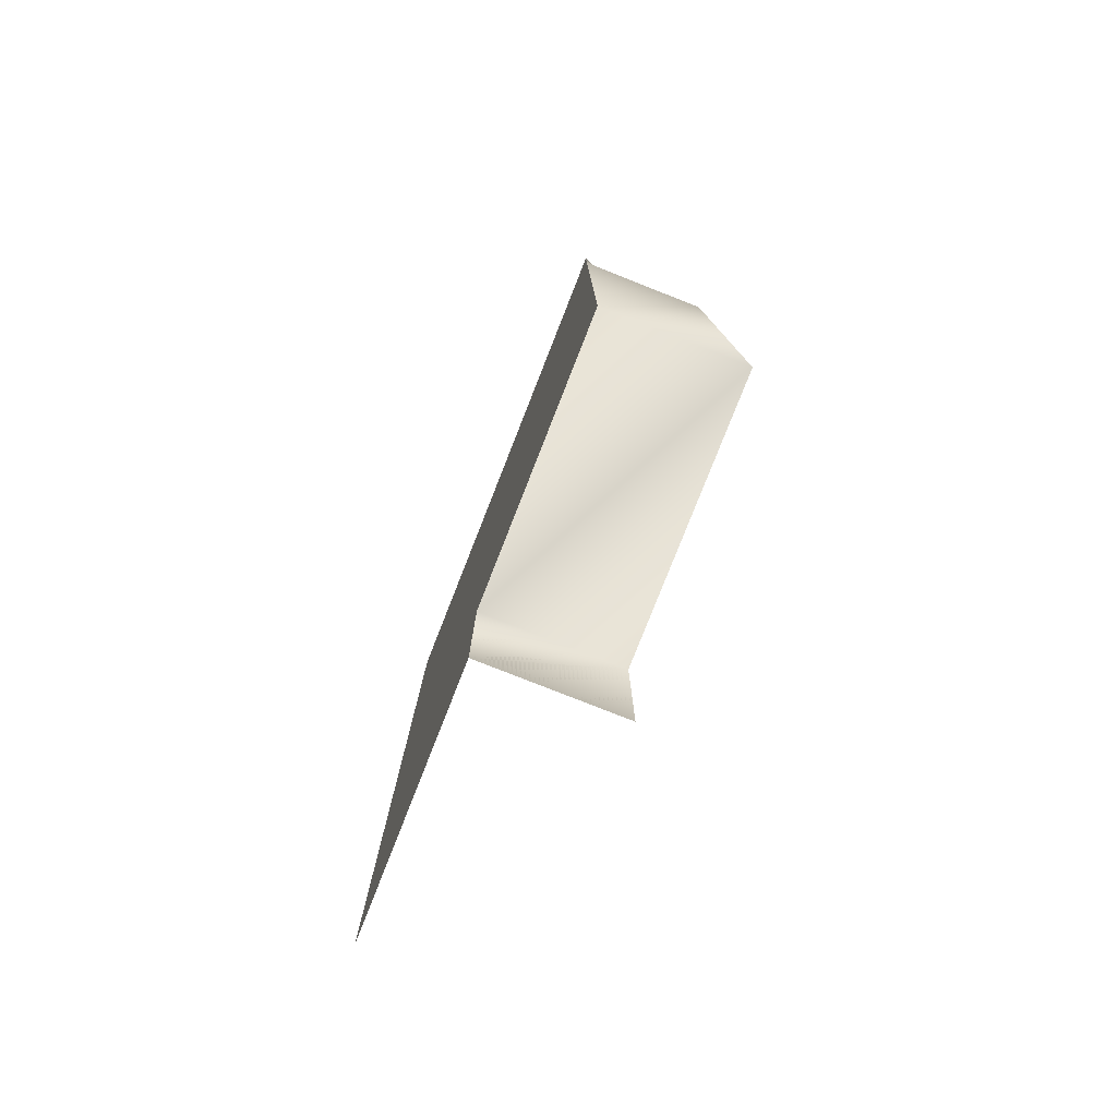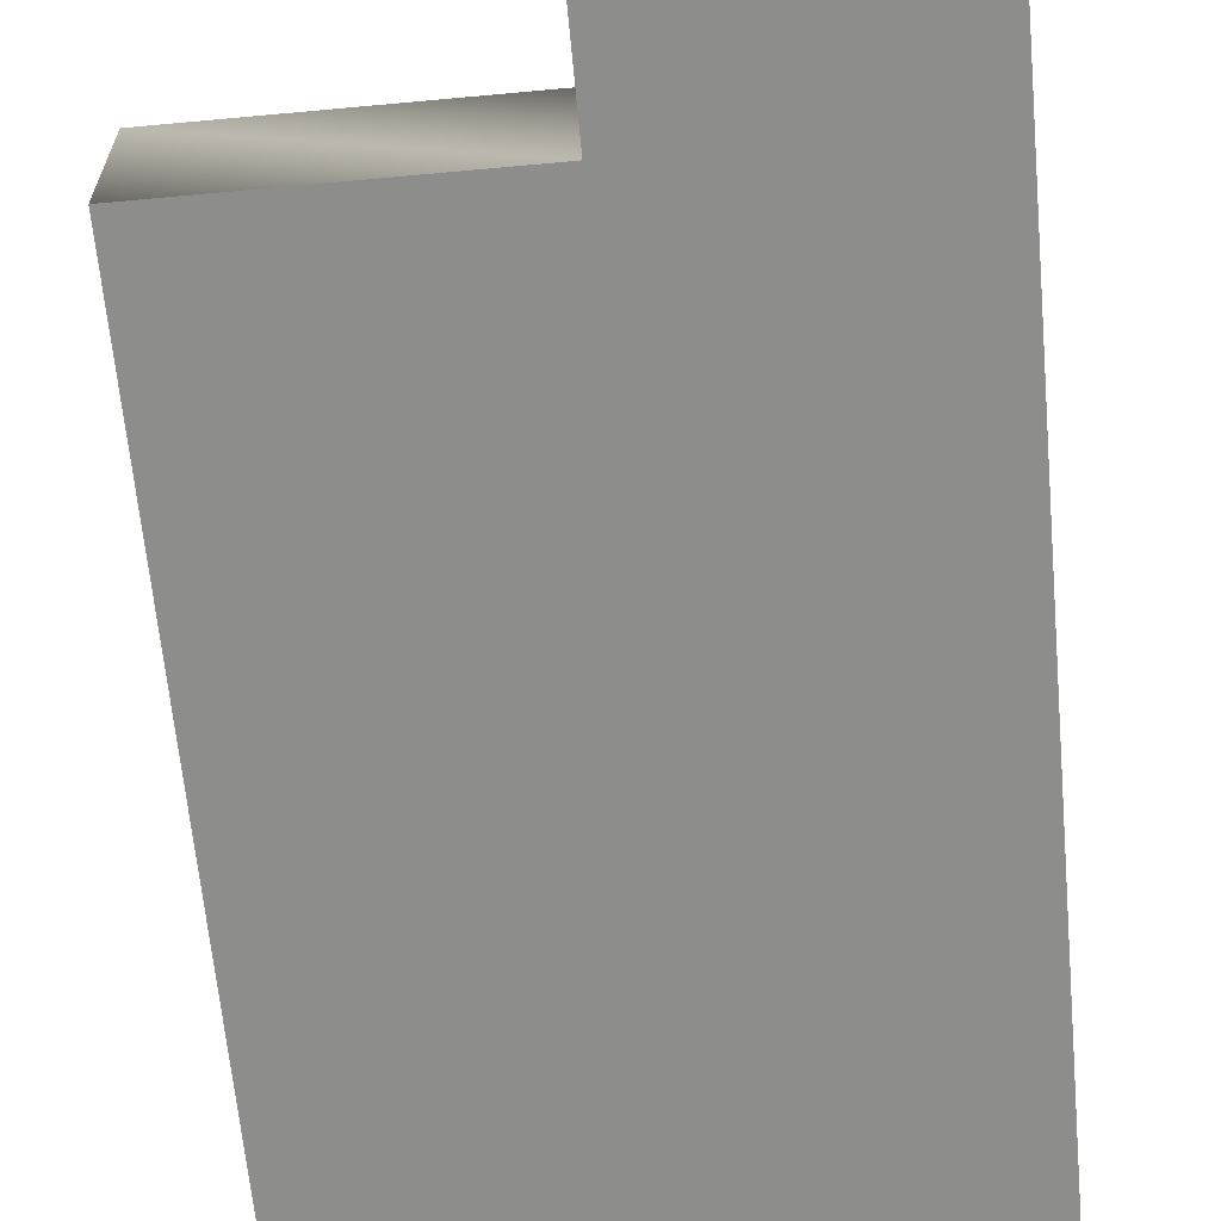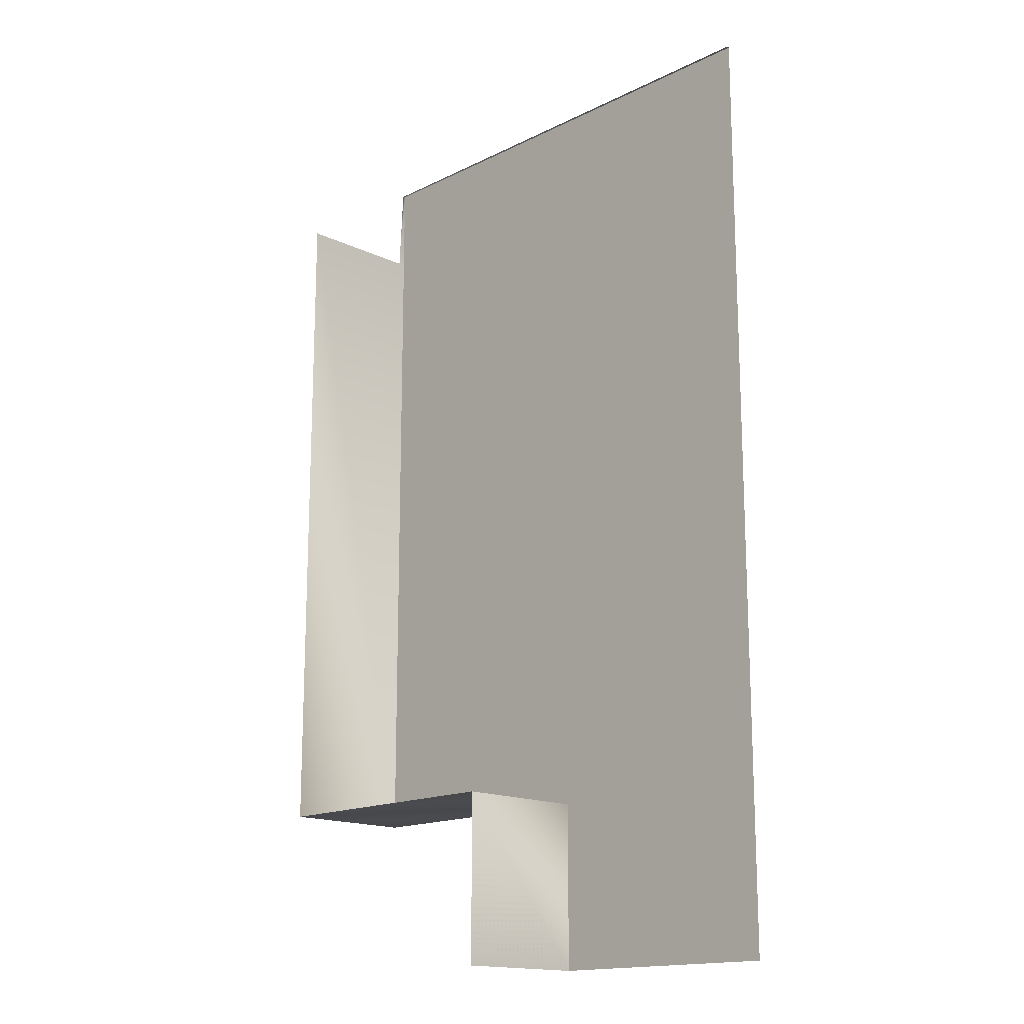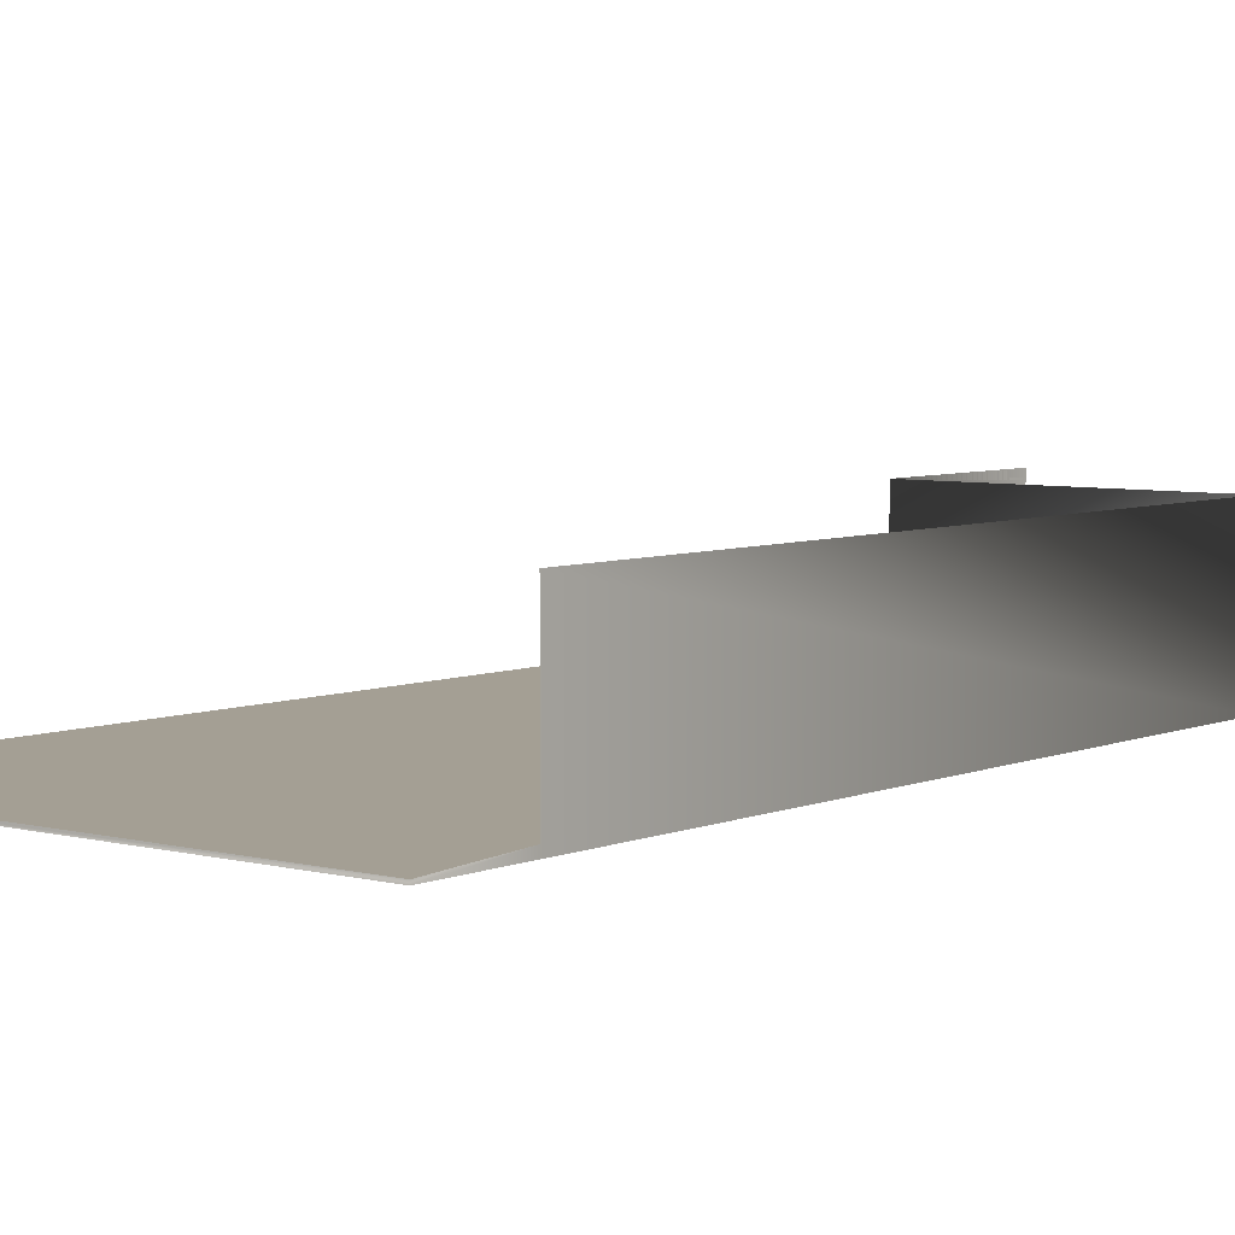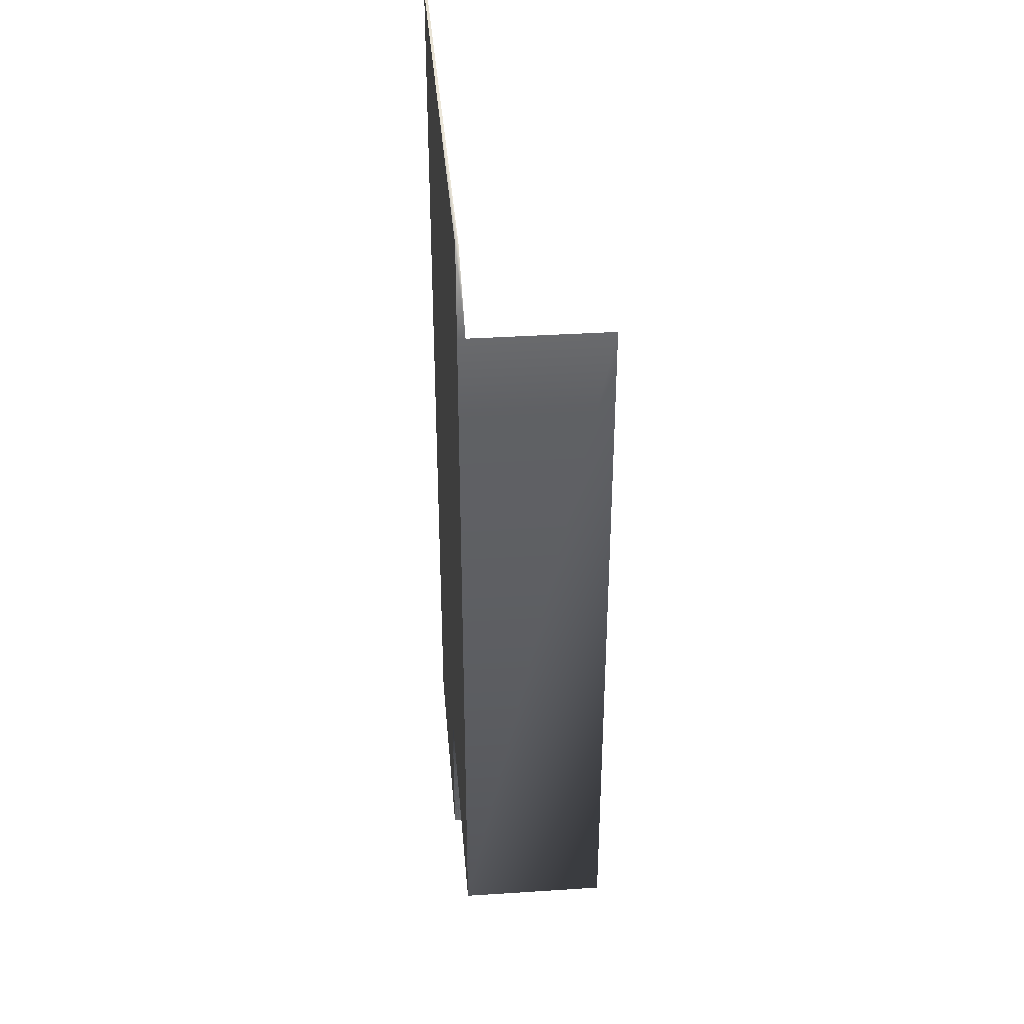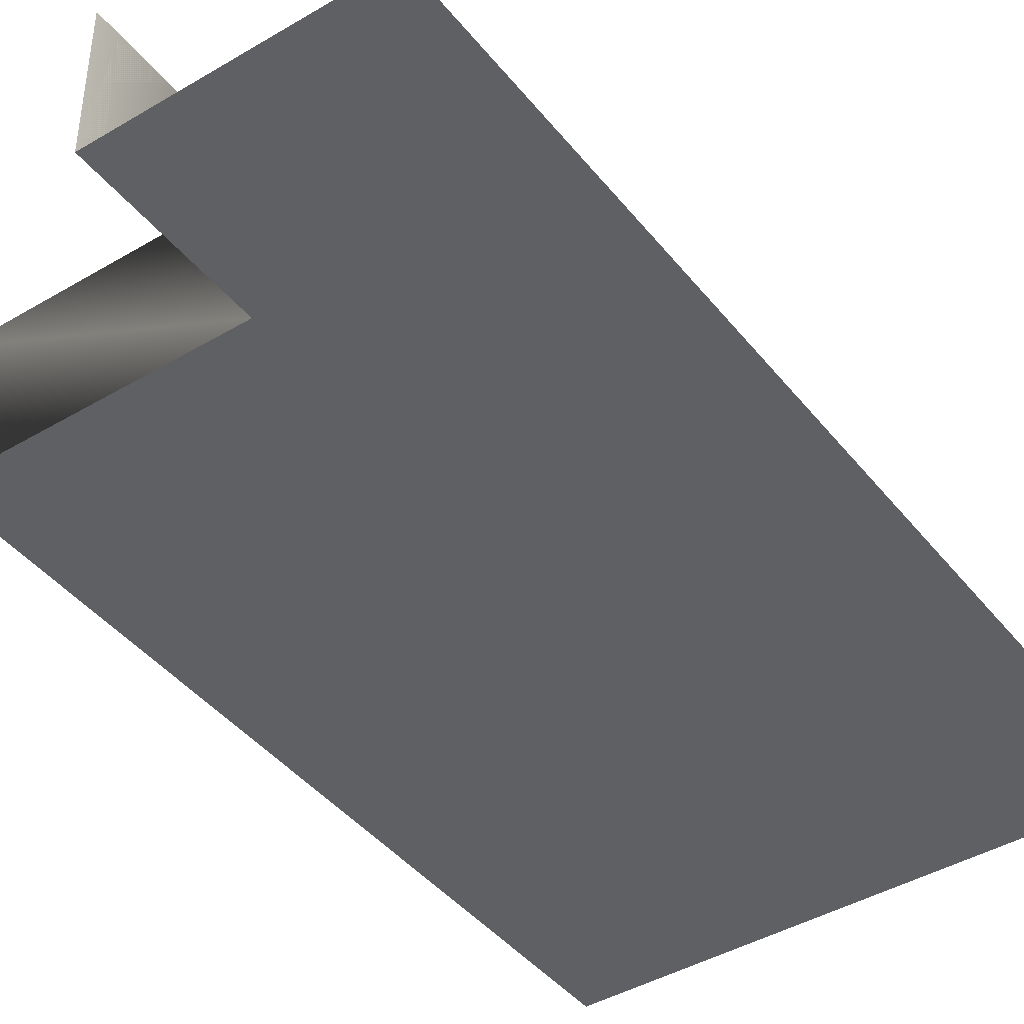
<metadata>
{"format":"obj","ext":"obj","renderer":"f3d","projection":"perspective","resolution":1024,"background":"white","views":[{"elev":-79.3,"azim":68.5,"up":"+Z"},{"elev":-64.5,"azim":-174.7,"up":"+Y"},{"elev":-16.1,"azim":-134.4,"up":"+Z"},{"elev":5.6,"azim":38.6,"up":"+Y"},{"elev":37.2,"azim":85.2,"up":"+Z"},{"elev":-42.6,"azim":-144.7,"up":"+Y"}]}
</metadata>
<code>
o 124920
v -0.6164 -0.1002 9.501
v -0.6164 0.9498 9.501
v -0.6164 -0.1002 9.672
v -0.6164 0.9498 9.672
v -0.6164 -0.1002 10.8
v -0.6164 0.9498 10.8
v 1.484 -0.1002 10.8
v 1.484 0.9498 10.8
v 1.484 -0.1002 16.1
v 1.484 0.9498 16.1
v -2.516 -0.1002 16.8
v -2.516 -0.0788 16.8
v 1.484 -0.1002 16.8
v 1.484 -0.0788 16.8
v 1.484 -0.0448 16.1
v -2.516 -0.1002 9.501
f 1 4 2
f 1 3 4
f 3 6 4
f 3 5 6
f 5 8 6
f 5 7 8
f 7 10 8
f 7 9 10
f 11 14 12
f 11 13 14
f 13 15 14
f 13 9 15
f 11 14 12
f 11 13 14
f 13 15 14
f 13 9 15
f 1 6 2
f 1 5 6
f 5 8 6
f 5 7 8
f 7 10 8
f 7 9 10
f 1 16 5
f 5 16 11
f 5 13 7
f 13 5 11

</code>
